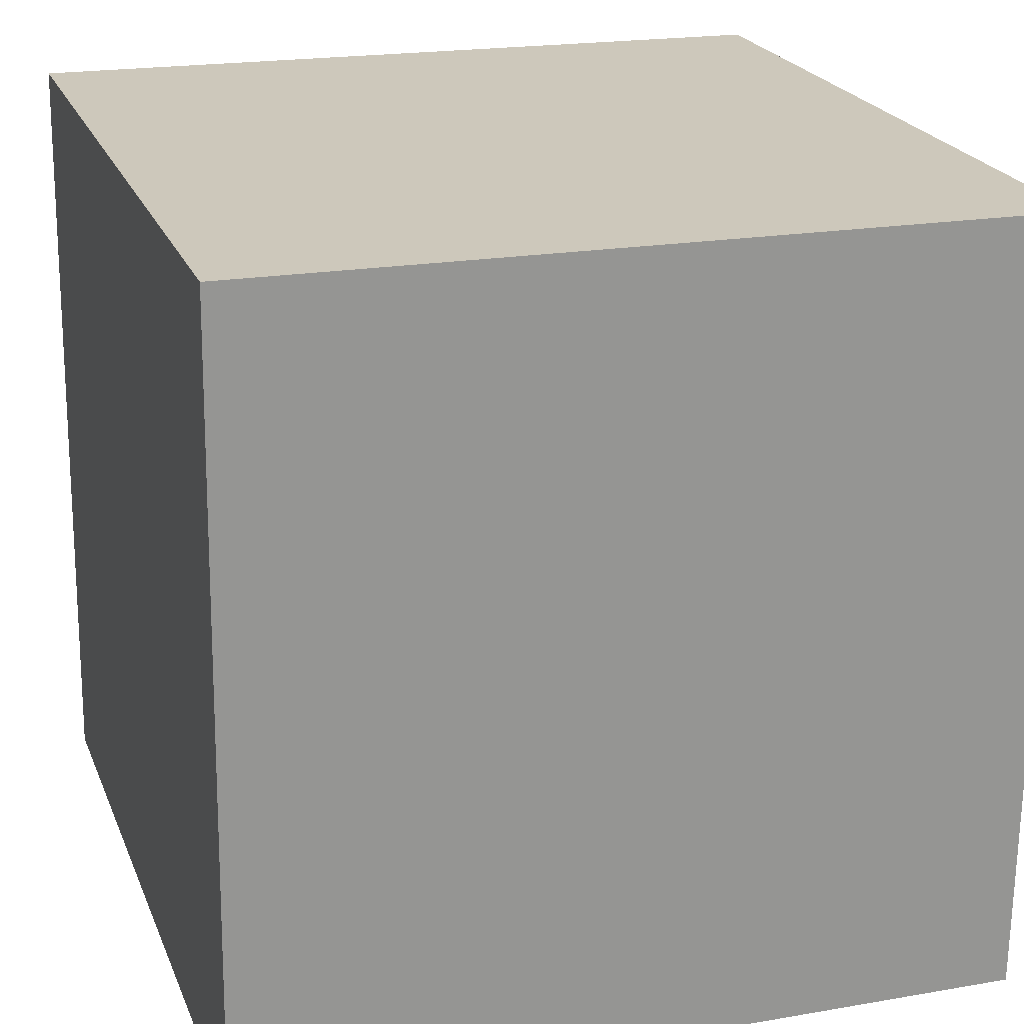
<metadata>
{"format":"obj","ext":"obj","renderer":"f3d","projection":"perspective","resolution":1024,"background":"white","views":[{"elev":23.1,"azim":71.1,"up":"+Y"}]}
</metadata>
<code>
v 0.2498 -0.2412 0.2587
v -0.2412 -0.2586 -0.2498
v 0.2586 -0.2499 -0.2411
v 0.2501 0.2499 -0.25
v -0.2586 0.2499 0.2411
v 0.2412 0.2586 0.2498
v -0.2501 -0.2499 0.25
v -0.2498 0.2412 -0.2587
v -0.04753 -0.05575 0.2502
v 0.1105 -0.1029 -0.2463
v -0.02438 0.003648 -0.2506
v 0.1175 0.2561 0.227
v 0.0265 0.1449 0.248
v 0.009823 0.2527 0.1383
v -0.02773 0.2509 0.07116
v -0.07826 0.2513 0.1452
v 0.0737 0.2498 -0.08705
v -0.02275 0.01432 0.2494
v 0.03255 0.0498 0.2498
v 0.11 0.01621 -0.2484
v -0.057 -0.1945 0.2525
v 0.002081 -0.2475 0.1404
v 0.0642 0.2471 -0.2305
v -0.02399 0.2522 0.2452
v -0.05926 0.1534 0.2463
v -0.08711 0.02039 0.2482
v -0.03936 0.07749 0.248
v -0.1461 -0.1094 0.2494
v -0.02617 -0.1614 -0.2477
v -0.1526 -0.257 -0.2428
v 0.0582 -0.238 0.2553
v -0.01937 -0.2529 -0.1405
v -0.1297 -0.03188 0.2483
v 0.08193 0.1163 -0.2507
v -0.03981 0.1655 -0.2537
v -0.03297 0.2492 -0.01735
v -0.04393 0.2467 -0.1467
v 0.2505 -0.04969 0.02655
v -0.196 0.2495 0.1557
v -0.1523 0.09401 -0.2544
v -0.1437 0.002546 -0.2527
v -0.05598 -0.2513 -0.01737
v 0.1941 0.08609 -0.2481
v -0.2514 -0.139 0.2167
v 0.1004 -0.00275 0.2519
v 0.1203 0.101 0.2505
v 0.08467 -0.2472 -0.2443
v -0.1162 0.249 0.05439
v -0.2472 0.2469 0.06135
v -0.2507 0.00117 0.03185
v -0.2512 -0.02757 0.09342
v -0.2517 0.009744 0.08497
v 0.2505 -0.04969 0.02655
v 0.2505 -0.04969 0.02655
v 0.2505 -0.04969 0.02655
v 0.2505 -0.04969 0.02655
v 0.2505 -0.04969 0.02655
v 0.2505 -0.04969 0.02655
v -0.2549 0.1551 0.1209
v -0.1373 0.1033 0.2458
v -0.2294 -0.04476 0.2468
v -0.2515 -0.04649 0.1271
v 0.2505 -0.04957 0.02657
v 0.2505 -0.0497 0.02651
v 0.2505 -0.04962 0.02661
v 0.2505 -0.04969 0.02655
v 0.2505 -0.04969 0.02655
v 0.2505 -0.04969 0.02656
v 0.2505 -0.04969 0.02655
v 0.2505 -0.04969 0.02655
v 0.2505 -0.04969 0.02655
v 0.2505 -0.04969 0.02655
v 0.1197 -0.2448 0.1805
v 0.2505 -0.0497 0.02655
v 0.2505 -0.0495 0.02645
v 0.2505 -0.04938 0.02673
v 0.2566 -0.2459 -0.1293
v 0.2507 -0.046 0.01101
v 0.2505 -0.04815 0.02601
v 0.1228 -0.2104 0.2559
v 0.06809 -0.1113 0.2532
v 0.2505 -0.04961 0.02668
v 0.2505 -0.04969 0.02656
v 0.2505 -0.04969 0.02655
v 0.2505 -0.04977 0.02654
v 0.2505 -0.04972 0.0266
v 0.2505 -0.0497 0.02658
v 0.2505 -0.04967 0.02656
v 0.2505 -0.05 0.02637
v -0.1686 0.02272 0.2467
v -0.2489 -0.2262 0.1607
v 0.2505 -0.04969 0.02655
v 0.2509 -0.0489 0.000877
v 0.2514 -0.04583 -0.02762
v 0.2505 -0.04715 0.02331
v 0.2511 -0.06388 0.004135
v 0.2439 0.1486 0.2045
v 0.2505 -0.04968 0.02656
v 0.1594 -0.2477 -0.01893
v 0.1113 -0.2504 -0.1232
v 0.2535 -0.187 -0.01064
v 0.2533 -0.1145 -0.07293
v 0.2524 -0.02729 -0.1059
v 0.247 0.03769 0.1405
v 0.2327 0.2562 0.1195
v -0.06532 -0.25 0.06764
v 0.2473 0.2502 -0.2337
v 0.2369 -0.01764 -0.2456
v -0.2463 -0.08257 -0.1344
v -0.2482 -0.06244 -0.04555
v 0.08487 -0.2475 0.06491
v -0.166 0.243 -0.2392
v -0.2545 0.06098 0.1924
v -0.1768 -0.2525 0.03583
v -0.2432 -0.2062 -0.186
v 0.2506 -0.04986 0.01831
v 0.2235 0.02919 0.2535
v 0.2033 -0.2479 -0.2421
v 0.2559 -0.137 -0.1989
v 0.2505 -0.04229 0.01916
v 0.2519 -0.09897 -0.004474
v 0.251 -0.07912 0.02568
v 0.25 -0.0005243 0.002523
v 0.2502 -0.0446 0.03658
v 0.2477 0.09499 0.04185
v 0.2491 -0.01431 0.06777
v 0.2502 -0.1352 0.1299
v 0.2513 -0.1229 0.05262
v 0.2505 -0.05835 0.03422
v 0.25 -0.05 0.05288
v 0.2346 -0.2442 0.1063
v 0.2303 -0.1981 0.2576
v 0.2516 0.07164 -0.1572
v 0.2505 -0.04969 0.02723
v -0.2464 0.01102 -0.2207
v -0.2497 0.1336 -0.1551
v -0.2528 0.07319 0.08437
v 0.2503 0.04118 -0.05316
v -0.2503 -0.006119 0.01733
v -0.2511 0.01711 0.04061
v -0.2501 -0.05193 0.05083
v -0.2491 -0.07566 0.01736
v -0.2464 -0.1624 -0.04966
v -0.2485 -0.1521 0.06004
v -0.2508 -0.007396 0.04915
v -0.1683 -0.1011 -0.2513
v -0.2501 -0.1206 0.1235
v 0.251 -0.007849 -0.04469
v -0.2501 -0.02941 0.03309
v 0.2508 -0.05353 0.01082
v 0.2508 -0.0592 0.0198
v -0.2492 0.01492 -0.06475
v -0.2506 0.04194 -0.0131
v -0.251 0.03881 0.015
v -0.2517 0.04804 0.0452
v 0.2504 -0.04944 0.02971
v -0.2506 0.01271 0.01981
v -0.2511 -0.04972 0.1093
v -0.2511 -0.03739 0.09561
v -0.2509 -0.04849 0.09797
v -0.251 -0.03253 0.08765
v -0.2495 -0.0239 -0.007744
v -0.2505 -0.01042 0.03278
v 0.2504 -0.04857 0.02719
v -0.1935 -0.2204 0.2505
v 0.07254 0.2523 0.05294
v -0.1358 0.2269 0.2437
v 0.02448 -0.01922 0.2508
v -0.2472 0.196 0.2423
v 0.2505 -0.04969 0.02655
v 0.2505 -0.04943 0.02688
v 0.2505 -0.04969 0.02655
v 0.001702 -0.2493 0.04313
v 0.2272 0.2535 -0.02888
v 0.2501 -0.03088 0.02919
v 0.2481 -0.05812 0.1705
v -0.2502 0.01292 -0.00535
v 0.2499 -0.03492 0.04649
v 0.2505 -0.07609 0.04962
v -0.1783 0.2458 -0.06607
v -0.2508 -0.03267 0.07425
v -0.2502 -0.0712 0.08061
v -0.252 0.1056 0.002989
v 0.2506 -0.0356 0.005911
v 0.2504 -0.04442 0.0273
v 0.04369 -0.2498 -0.02832
v 0.2505 -0.04991 0.02658
v -0.157 -0.2545 -0.09982
v 0.2499 -0.07404 0.08434
v -0.2509 -0.05409 0.1034
v 0.2491 0.1309 -0.07557
v 0.2505 -0.05111 0.02579
v -0.1221 -0.2494 0.1544
v 0.1793 -0.06764 0.2544
v 0.1866 -0.2434 0.1932
v 0.128 -0.2455 0.1325
v 0.1012 -0.2465 0.1049
v 0.07754 -0.2473 0.08032
v 0.0228 -0.2493 0.02362
v -0.03221 -0.2512 -0.03336
v -0.06919 -0.2525 -0.07167
v -0.1452 -0.2552 -0.1504
v -0.1866 -0.2567 -0.1933
v -0.2356 -0.2584 -0.244
v -0.2414 -0.2585 -0.2404
v -0.2423 -0.2576 -0.1883
v -0.2438 -0.2561 -0.1035
v -0.2456 -0.2543 -0.001086
v -0.2467 -0.2532 0.06234
v -0.2483 -0.2517 0.1507
v -0.2489 -0.251 0.1861
v -0.2498 -0.2502 0.232
v -0.2397 -0.2497 0.2502
v -0.2044 -0.2491 0.2508
v -0.1035 -0.2474 0.2526
v -0.05128 -0.2465 0.2535
v 0.06444 -0.2444 0.2555
v 0.07348 -0.2443 0.2556
v 0.1474 -0.243 0.2569
v 0.2208 -0.2417 0.2582
v 0.2509 -0.2423 0.195
v 0.2521 -0.2435 0.1292
v 0.2523 -0.2437 0.1178
v 0.2527 -0.2441 0.09357
v 0.2547 -0.2461 -0.01983
v 0.2569 -0.2482 -0.1412
v 0.2569 -0.2482 -0.1434
v 0.257 -0.2483 -0.1477
v 0.258 -0.2148 -0.2417
v 0.2571 -0.1623 -0.2427
v 0.2554 -0.06223 -0.2445
v 0.2548 -0.02294 -0.2452
v 0.2544 -0.003514 -0.2455
v 0.2526 0.1052 -0.2474
v 0.2503 0.2352 -0.2497
v 0.2446 0.2498 -0.2501
v 0.08207 0.247 -0.2529
v 0.05046 0.2464 -0.2535
v -0.05807 0.2445 -0.2554
v -0.1645 0.2427 -0.2572
v -0.1874 0.2423 -0.2576
v -0.2499 0.2413 -0.2522
v -0.2519 0.2433 -0.1372
v -0.2533 0.2447 -0.05843
v -0.2556 0.2469 0.06923
v -0.2558 0.2471 0.07844
v -0.2575 0.2488 0.178
v -0.2586 0.2499 0.2372
v -0.1749 0.2514 0.2426
v -0.1481 0.2519 0.2431
v -0.02757 0.254 0.2452
v -0.02581 0.254 0.2452
v -0.01336 0.2542 0.2454
v 0.1237 0.2566 0.2478
v 0.1403 0.2569 0.2481
v 0.1791 0.2576 0.2488
v 0.2473 0.2499 -0.2473
v 0.2412 0.2499 -0.2414
v 0.1706 0.2499 -0.1733
v 0.1114 0.2499 -0.1161
v 0.1046 0.2499 -0.1095
v -0.009909 0.2499 0.0009904
v -0.04311 0.2499 0.03304
v -0.1022 0.2499 0.0901
v -0.1363 0.2499 0.123
v -0.2005 0.2499 0.185
v -0.2169 0.2499 0.2008
v 0.2499 0.2501 -0.2404
v 0.2499 0.2501 -0.2382
v 0.2498 0.2502 -0.2365
v 0.2464 0.2535 -0.04305
v 0.2461 0.2538 -0.02631
v 0.2433 0.2566 0.1324
v 0.2431 0.2568 0.1456
v 0.2452 -0.2369 -0.2416
v 0.1534 -0.1482 -0.2448
v 0.1456 -0.1407 -0.245
v 0.1432 -0.1384 -0.2451
v 0.1206 -0.1165 -0.2459
v -0.0105 0.01007 -0.2504
v -0.02363 0.02275 -0.2509
v -0.04087 0.0394 -0.2515
v -0.1559 0.1505 -0.2555
v -0.1945 0.1878 -0.2568
v 0.2498 -0.2329 0.2501
v 0.2498 -0.1887 0.2043
v 0.2498 -0.1583 0.1729
v 0.2499 -0.1044 0.117
v 0.2499 -0.1027 0.1152
v 0.2499 -0.06633 0.07759
v 0.2499 -0.05612 0.06701
v 0.2499 -0.05381 0.06462
v 0.2499 -0.05221 0.06296
v 0.2499 -0.04216 0.05255
v 0.2499 -0.005632 0.01472
v 0.2499 0.004186 0.004546
v 0.25 0.06779 -0.06134
v 0.25 0.09184 -0.08625
v 0.25 0.1445 -0.1408
v 0.2501 0.2366 -0.2362
v 0.2501 0.2462 -0.2462
v 0.2495 -0.2246 0.2584
v 0.2492 -0.2107 0.2582
v 0.249 -0.1941 0.2579
v 0.2471 -0.08535 0.256
v 0.2454 0.01284 0.2542
v 0.245 0.03652 0.2538
v 0.2443 0.07942 0.253
v 0.2427 0.1699 0.2514
v 0.2418 0.2241 0.2505
v -0.2284 -0.2275 0.25
v -0.2012 -0.1993 0.25
v -0.165 -0.1618 0.25
v -0.1089 -0.1037 0.25
v -0.08301 -0.07697 0.2499
v -0.07422 -0.06788 0.2499
v -0.05477 -0.04775 0.2499
v -0.00702 0.001689 0.2499
v 0.04817 0.05882 0.2499
v 0.05508 0.06598 0.2499
v 0.07146 0.08293 0.2499
v 0.1333 0.147 0.2499
v 0.1572 0.1717 0.2499
v 0.2271 0.244 0.2499
v -0.251 -0.1937 0.249
v -0.2516 -0.1595 0.2484
v -0.2526 -0.1021 0.2474
v -0.2534 -0.05593 0.2466
v -0.2541 -0.01378 0.2458
v -0.2554 0.06102 0.2445
v -0.256 0.09733 0.2438
v -0.2576 0.1909 0.2422
v -0.258 0.2095 0.2418
v -0.2585 0.2387 0.2413
v -0.2423 -0.2265 -0.2188
v -0.2428 -0.2118 -0.2047
v -0.2451 -0.1452 -0.1403
v -0.2469 -0.09327 -0.09019
v -0.2476 -0.07077 -0.06847
v -0.2493 -0.02384 -0.02316
v -0.2498 -0.007835 -0.007713
v -0.2504 0.009081 0.008617
v -0.2508 0.02093 0.02006
v -0.2511 0.03061 0.0294
v -0.2516 0.04363 0.04197
v -0.2525 0.06941 0.06686
v -0.2525 0.07042 0.06783
v -0.2526 0.07346 0.07076
v -0.2538 0.109 0.105
v -0.2547 0.1355 0.1306
v -0.2561 0.1743 0.1681
v -0.257 0.2021 0.1949
v -0.2586 0.248 0.2393
v -0.2423 -0.195 -0.251
v -0.2434 -0.1275 -0.2522
v -0.2451 -0.02874 -0.2539
v -0.2459 0.01267 -0.2547
v -0.2464 0.04298 -0.2552
v -0.2483 0.1538 -0.2572
v -0.1688 -0.2574 -0.2486
v -0.1613 -0.2573 -0.2485
v -0.03407 -0.255 -0.2462
v 0.09069 -0.2529 -0.2441
v 0.09812 -0.2527 -0.2439
v 0.2132 -0.2507 -0.2419
v 0.2165 -0.2507 -0.2419
f 72 66 71
f 197 198 111
f 196 197 111
f 174 260 261
f 336 337 109
f 221 1 195
f 201 200 42
f 32 202 203
f 144 91 147
f 306 305 176
f 131 195 196
f 219 218 73
f 16 15 264
f 362 361 29
f 201 202 32
f 62 159 160
f 124 292 291
f 32 186 200
f 189 127 128
f 30 204 2
f 186 111 198
f 166 262 263
f 199 200 186
f 68 74 172
f 224 225 101
f 194 305 306
f 129 156 124
f 317 316 9
f 6 256 324
f 203 204 30
f 346 345 140
f 132 80 219
f 226 227 77
f 353 5 248
f 312 311 165
f 360 361 30
f 220 73 195
f 122 96 151
f 20 10 279
f 188 202 201
f 2 204 205
f 55 54 56
f 323 322 46
f 203 202 188
f 104 97 308
f 366 365 118
f 173 42 200
f 222 221 131
f 34 281 282
f 300 301 268
f 32 30 361
f 298 299 191
f 199 198 173
f 240 241 112
f 22 173 198
f 303 304 132
f 359 8 284
f 22 197 196
f 243 244 180
f 257 258 107
f 32 100 186
f 227 228 77
f 196 195 73
f 362 363 32
f 270 269 107
f 100 32 363
f 364 365 100
f 55 67 58
f 47 277 276
f 257 4 236
f 29 47 363
f 102 101 77
f 183 349 350
f 85 74 68
f 23 17 259
f 366 3 228
f 275 3 366
f 265 266 16
f 243 242 136
f 146 29 361
f 145 149 181
f 62 44 327
f 47 118 365
f 261 262 166
f 128 127 222
f 364 363 47
f 296 295 123
f 146 360 2
f 100 227 226
f 10 20 108
f 342 343 177
f 154 177 343
f 226 225 99
f 164 171 76
f 99 225 224
f 130 179 129
f 224 223 131
f 223 222 131
f 1 221 285
f 9 81 168
f 128 223 224
f 79 164 75
f 267 5 249
f 215 216 21
f 101 225 226
f 354 355 146
f 268 4 257
f 82 86 65
f 183 59 246
f 21 81 9
f 258 259 107
f 125 126 295
f 174 107 259
f 143 110 338
f 263 264 15
f 248 5 267
f 36 262 261
f 267 266 39
f 48 39 266
f 265 264 48
f 48 264 263
f 181 159 161
f 263 262 36
f 56 54 57
f 261 260 17
f 99 186 100
f 57 54 53
f 260 259 17
f 192 134 156
f 250 251 16
f 52 145 181
f 14 16 251
f 14 252 253
f 253 254 12
f 254 255 12
f 255 256 12
f 323 324 256
f 21 31 81
f 124 175 293
f 125 297 298
f 13 254 253
f 34 35 238
f 313 314 28
f 253 252 24
f 102 121 101
f 252 251 24
f 167 24 251
f 250 249 167
f 96 93 150
f 188 114 208
f 274 273 105
f 245 244 183
f 52 347 346
f 174 105 273
f 140 145 52
f 272 271 174
f 5 353 334
f 174 271 270
f 133 299 298
f 151 192 129
f 269 268 107
f 4 268 301
f 70 69 92
f 138 297 296
f 90 330 329
f 294 295 126
f 270 271 191
f 141 182 181
f 125 191 271
f 52 181 51
f 272 273 125
f 51 181 161
f 125 273 274
f 45 168 81
f 28 61 327
f 310 97 274
f 152 340 341
f 4 301 235
f 136 359 358
f 300 299 133
f 2 335 354
f 298 297 138
f 205 115 335
f 175 123 295
f 315 314 9
f 294 293 175
f 291 290 130
f 130 290 289
f 334 333 169
f 289 288 189
f 127 189 288
f 134 187 171
f 287 286 127
f 121 102 94
f 41 357 358
f 193 211 210
f 1 285 302
f 144 142 143
f 302 285 286
f 114 106 193
f 287 288 176
f 176 288 289
f 43 234 233
f 289 290 126
f 126 290 291
f 291 292 178
f 74 92 69
f 84 72 98
f 292 293 178
f 126 178 293
f 296 297 125
f 229 230 119
f 230 231 119
f 167 169 60
f 143 115 206
f 103 119 231
f 103 232 233
f 37 17 23
f 40 283 282
f 233 234 133
f 329 330 113
f 235 234 43
f 136 242 8
f 233 232 108
f 319 320 19
f 21 313 312
f 232 231 108
f 162 142 149
f 331 332 113
f 10 108 231
f 229 3 275
f 6 324 310
f 39 49 246
f 282 281 11
f 322 321 46
f 45 46 321
f 76 171 82
f 87 86 85
f 237 238 23
f 80 31 218
f 168 318 317
f 45 320 319
f 55 56 38
f 319 318 168
f 316 315 9
f 21 9 314
f 350 351 59
f 213 165 311
f 37 36 17
f 129 192 156
f 7 311 325
f 205 206 115
f 312 313 28
f 159 62 51
f 33 28 314
f 302 303 132
f 85 86 187
f 26 33 315
f 26 316 317
f 37 239 240
f 317 318 18
f 18 318 319
f 60 169 332
f 320 321 19
f 13 19 321
f 213 214 165
f 21 165 214
f 21 216 217
f 217 218 31
f 302 132 220
f 220 219 73
f 22 73 218
f 79 75 192
f 217 216 22
f 22 216 215
f 40 11 41
f 215 214 193
f 213 7 212
f 34 43 20
f 194 132 304
f 306 307 117
f 307 308 117
f 83 172 84
f 46 117 308
f 325 326 44
f 94 103 148
f 349 348 137
f 310 309 97
f 309 308 97
f 104 307 306
f 182 160 181
f 305 304 176
f 334 353 352
f 154 183 153
f 113 351 350
f 142 182 141
f 350 349 137
f 64 85 89
f 52 137 348
f 55 58 54
f 140 345 344
f 22 193 106
f 344 343 157
f 139 157 343
f 139 342 341
f 341 340 162
f 114 42 106
f 162 340 339
f 138 148 103
f 339 338 110
f 180 37 112
f 143 337 336
f 336 335 115
f 45 81 194
f 91 44 147
f 337 338 109
f 185 120 175
f 152 109 338
f 84 172 56
f 339 340 152
f 149 163 139
f 192 151 116
f 341 342 177
f 344 345 154
f 154 345 346
f 346 347 155
f 112 241 8
f 347 348 155
f 86 87 65
f 183 155 348
f 280 279 11
f 351 352 59
f 207 208 143
f 116 95 192
f 144 143 208
f 89 192 75
f 144 209 210
f 116 120 95
f 210 211 91
f 211 212 91
f 210 209 114
f 81 132 194
f 209 208 114
f 207 206 188
f 182 144 147
f 326 327 44
f 62 328 329
f 330 331 113
f 333 332 169
f 60 331 330
f 329 328 61
f 157 50 140
f 39 48 49
f 328 327 61
f 276 277 10
f 277 278 10
f 278 279 10
f 189 128 179
f 34 20 280
f 282 283 35
f 284 8 241
f 86 82 187
f 284 283 40
f 281 280 11
f 19 27 18
f 29 11 279
f 29 278 277
f 276 275 118
f 240 239 35
f 80 132 81
f 239 238 35
f 237 236 34
f 37 23 238
f 180 112 242
f 180 244 245
f 245 246 49
f 247 248 39
f 247 246 59
f 183 244 243
f 88 64 63
f 358 357 135
f 357 356 135
f 109 135 356
f 355 356 146
f 41 146 356
f 358 359 40
f 16 14 15
f 116 150 78
f 130 129 124
f 15 14 166
f 42 114 188
f 62 113 52
f 87 85 68
f 187 134 192
f 187 192 89
f 125 97 104
f 104 176 126
f 104 126 125
f 137 52 113
f 183 136 152
f 145 140 50
f 153 152 177
f 146 41 11
f 68 83 98
f 110 142 162
f 142 110 143
f 48 36 180
f 180 36 37
f 48 180 49
f 167 60 25
f 57 170 66
f 62 158 190
f 94 102 103
f 170 57 53
f 66 170 71
f 150 116 151
f 57 66 84
f 164 79 185
f 75 164 76
f 26 18 27
f 138 123 148
f 93 96 94
f 14 12 166
f 150 93 78
f 96 150 151
f 67 71 170
f 33 90 61
f 99 111 186
f 101 121 128
f 111 99 131
f 144 182 142
f 183 154 155
f 135 109 152
f 135 152 136
f 151 129 122
f 166 12 105
f 61 28 33
f 94 96 121
f 93 94 184
f 183 152 153
f 11 29 146
f 69 70 172
f 172 70 38
f 69 172 74
f 167 25 24
f 119 103 102
f 24 25 13
f 26 90 33
f 90 26 60
f 20 43 108
f 67 55 71
f 71 55 38
f 54 58 53
f 56 57 84
f 171 164 134
f 81 31 80
f 67 170 53
f 67 53 58
f 84 66 72
f 184 175 120
f 98 72 92
f 64 75 63
f 84 98 83
f 74 85 64
f 89 75 64
f 68 172 83
f 120 116 78
f 79 95 185
f 95 120 185
f 105 174 166
f 77 119 102
f 121 96 122
f 121 122 128
f 189 179 130
f 64 88 74
f 74 88 92
f 52 51 62
f 148 123 94
f 50 157 139
f 184 123 175
f 123 184 94
f 78 184 120
f 184 78 93
f 50 139 163
f 182 190 160
f 190 182 62
f 160 190 158
f 158 62 160
f 159 51 161
f 159 181 160
f 162 149 139
f 149 142 141
f 145 163 149
f 163 145 50
f 89 85 187
f 19 13 27
f 27 13 25
f 27 25 60
f 106 42 173
f 68 98 88
f 82 171 187
f 76 82 65
f 56 172 38
f 194 117 45
f 129 179 122
f 92 88 98
f 124 156 185
f 154 153 177
f 141 181 149
f 156 134 164
f 26 27 60
f 72 70 92
f 70 72 71
f 103 133 138
f 147 44 62
f 62 182 147
f 156 164 185
f 106 173 22
f 87 68 65
f 76 63 75
f 63 76 65
f 70 71 38
f 63 65 88
f 185 175 124
f 179 128 122
f 192 95 79
f 45 117 46
f 88 65 68
f 113 332 351
f 332 333 352
f 351 332 352
f 261 166 174
f 195 131 221
f 203 30 32
f 196 111 131
f 264 265 16
f 291 130 124
f 200 201 32
f 2 360 30
f 198 199 186
f 263 15 166
f 306 117 194
f 188 206 203
f 206 205 204
f 203 206 204
f 219 220 132
f 195 1 220
f 279 280 20
f 201 42 188
f 308 307 104
f 200 199 173
f 282 35 34
f 268 269 300
f 361 362 32
f 198 197 22
f 284 40 359
f 196 73 22
f 363 364 100
f 127 221 222
f 286 285 221
f 127 286 221
f 276 118 47
f 363 362 29
f 350 59 183
f 228 100 366
f 366 100 365
f 228 227 100
f 259 258 23
f 366 118 275
f 361 360 146
f 327 328 62
f 365 364 47
f 274 256 6
f 105 12 256
f 274 105 256
f 222 223 128
f 2 354 146
f 226 99 100
f 343 344 154
f 224 131 99
f 224 101 128
f 226 77 101
f 229 228 3
f 119 77 228
f 229 119 228
f 257 107 268
f 246 245 183
f 295 296 125
f 259 260 174
f 338 337 143
f 249 266 267
f 250 16 266
f 249 250 266
f 267 39 248
f 261 17 36
f 266 265 48
f 263 36 48
f 236 258 257
f 237 23 258
f 236 237 258
f 251 252 14
f 253 12 14
f 256 255 323
f 13 322 323
f 254 323 255
f 254 13 323
f 293 292 124
f 298 191 125
f 253 24 13
f 238 237 34
f 251 250 167
f 334 249 5
f 169 167 249
f 334 169 249
f 208 207 188
f 346 140 52
f 273 272 174
f 270 107 174
f 298 138 133
f 212 214 213
f 212 193 214
f 212 211 193
f 296 123 138
f 191 299 300
f 270 300 269
f 270 191 300
f 329 61 90
f 109 355 336
f 336 354 335
f 336 355 354
f 271 272 125
f 274 97 125
f 327 326 28
f 274 6 310
f 341 177 152
f 358 135 136
f 133 234 300
f 300 235 301
f 300 234 235
f 335 2 205
f 295 294 175
f 289 189 130
f 288 287 127
f 358 40 41
f 210 114 193
f 286 303 302
f 176 286 287
f 304 303 286
f 176 304 286
f 289 126 176
f 233 108 43
f 291 178 126
f 293 294 126
f 206 207 143
f 231 232 103
f 233 133 103
f 282 11 40
f 43 34 235
f 235 236 4
f 235 34 236
f 8 359 136
f 312 165 21
f 325 212 7
f 325 91 212
f 325 44 91
f 231 230 10
f 275 230 229
f 276 10 230
f 275 276 230
f 46 309 323
f 323 310 324
f 323 309 310
f 246 247 39
f 321 320 45
f 218 219 80
f 317 9 168
f 319 168 45
f 314 313 21
f 311 7 213
f 28 326 312
f 312 325 311
f 312 326 325
f 314 315 33
f 315 316 26
f 317 18 26
f 240 112 37
f 319 19 18
f 332 331 60
f 321 322 13
f 214 215 21
f 217 31 21
f 220 1 302
f 218 217 22
f 215 193 22
f 304 305 194
f 308 309 46
f 306 176 104
f 352 333 334
f 350 137 113
f 348 347 52
f 344 157 140
f 343 342 139
f 248 352 353
f 247 59 352
f 248 247 352
f 341 162 139
f 241 240 284
f 240 35 283
f 284 240 283
f 339 110 162
f 336 115 143
f 338 339 152
f 346 155 154
f 8 242 112
f 348 349 183
f 208 209 144
f 210 91 144
f 329 113 62
f 330 90 60
f 280 281 34
f 279 278 29
f 277 47 29
f 238 239 37
f 242 243 180
f 245 49 180
f 243 136 183
f 356 355 109
f 356 357 41

</code>
